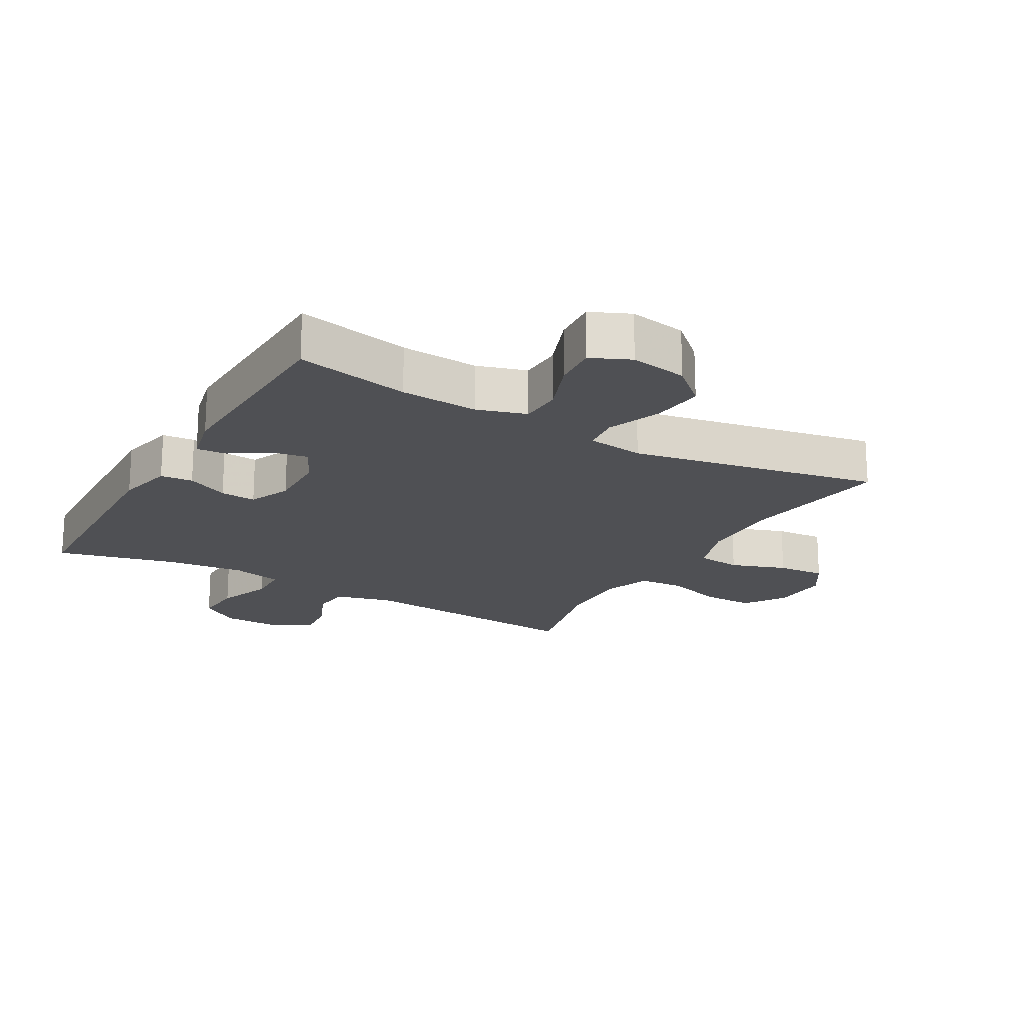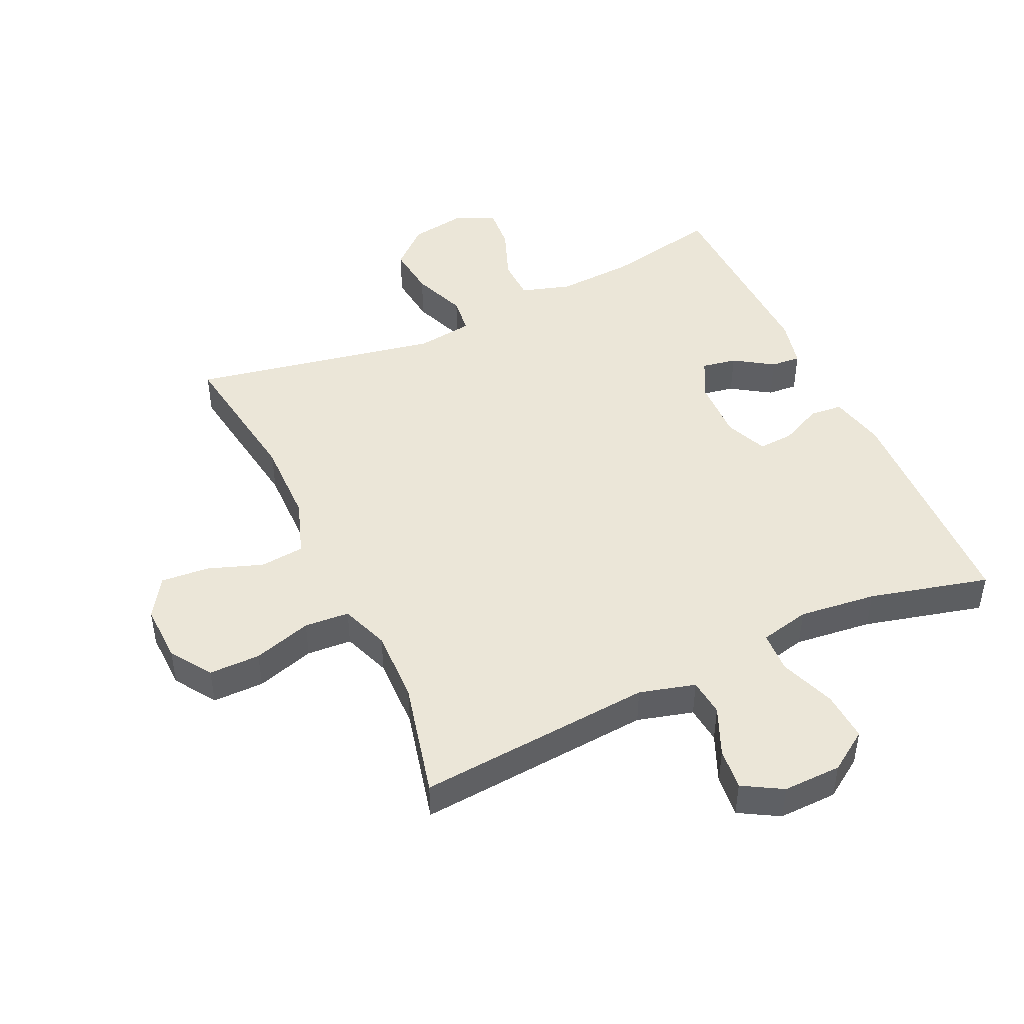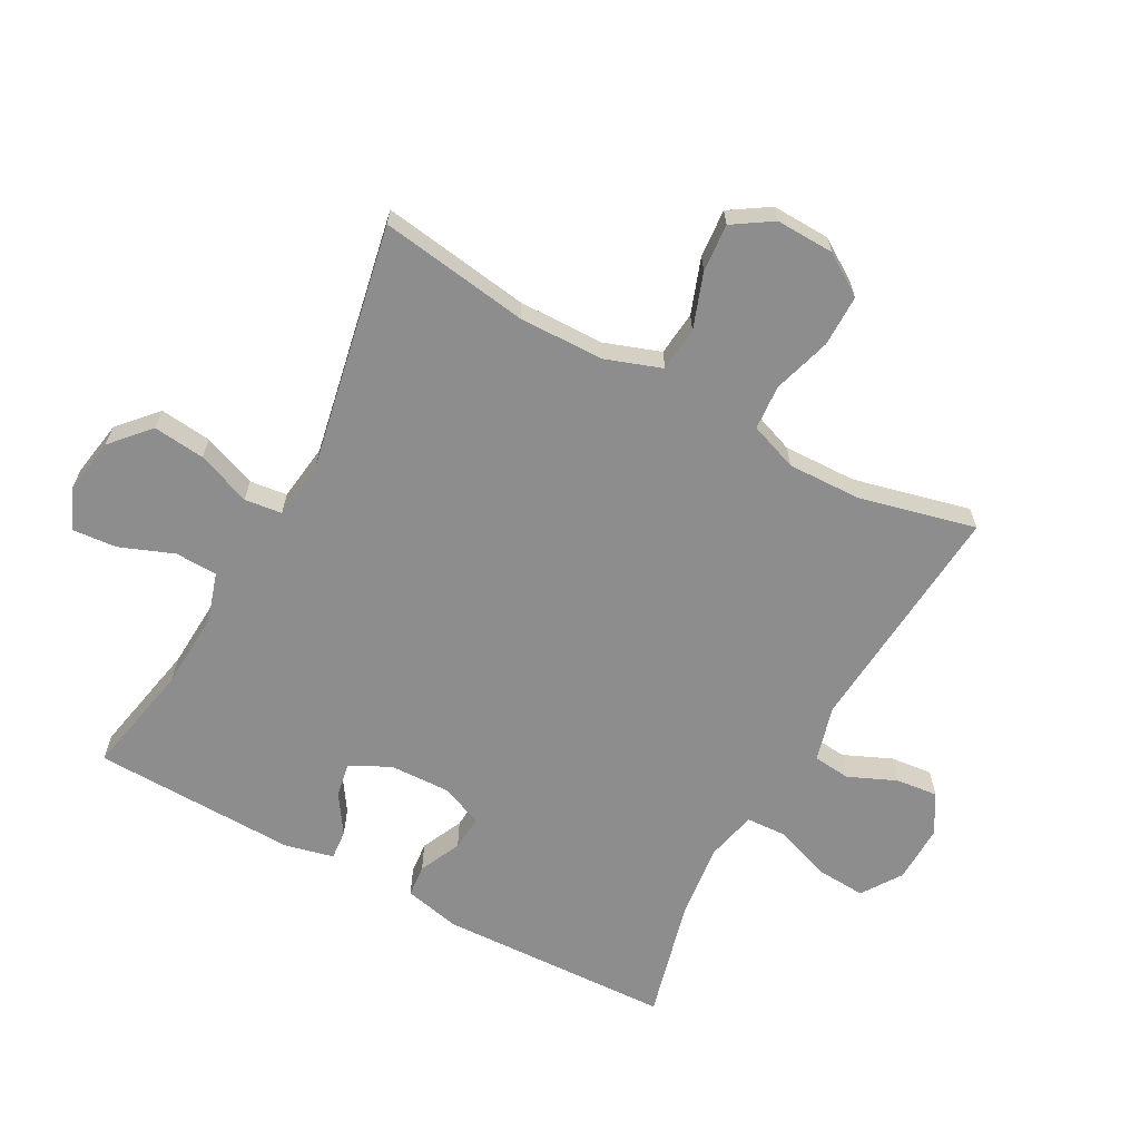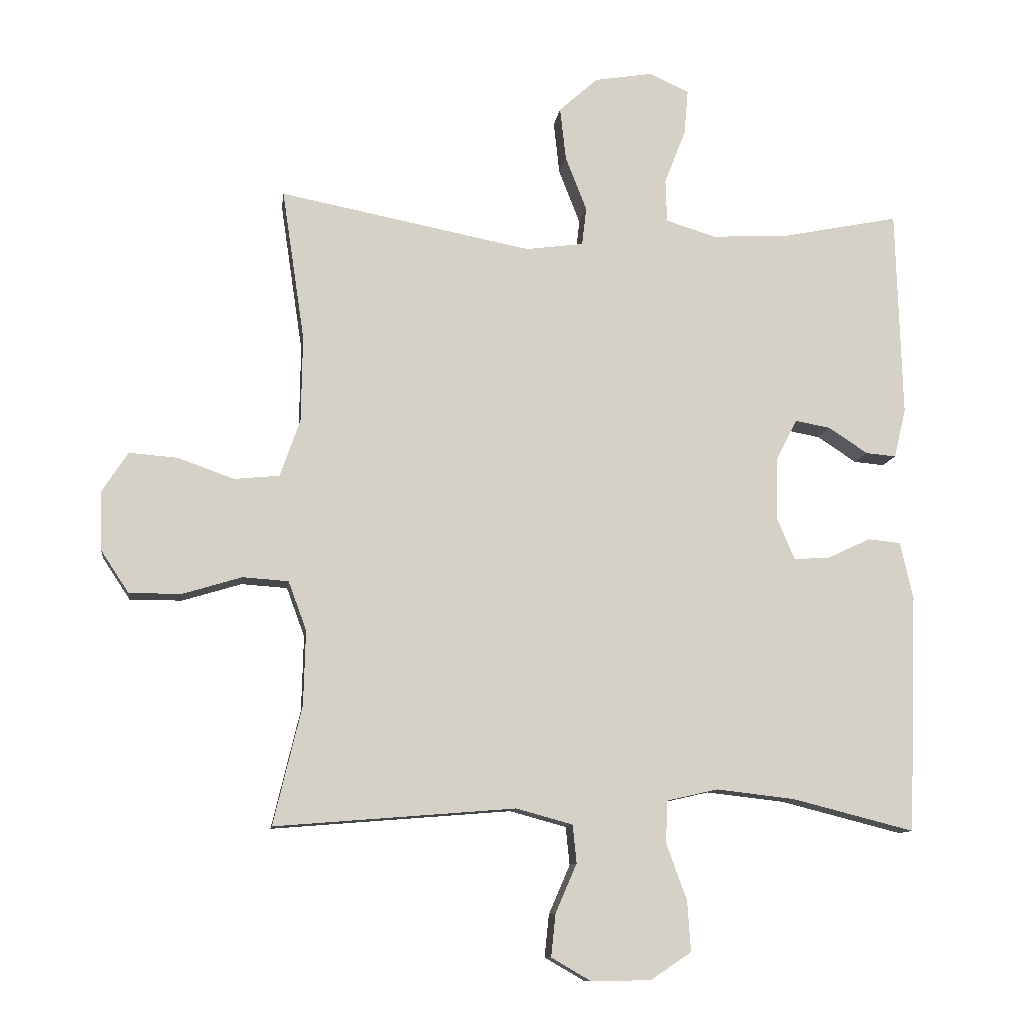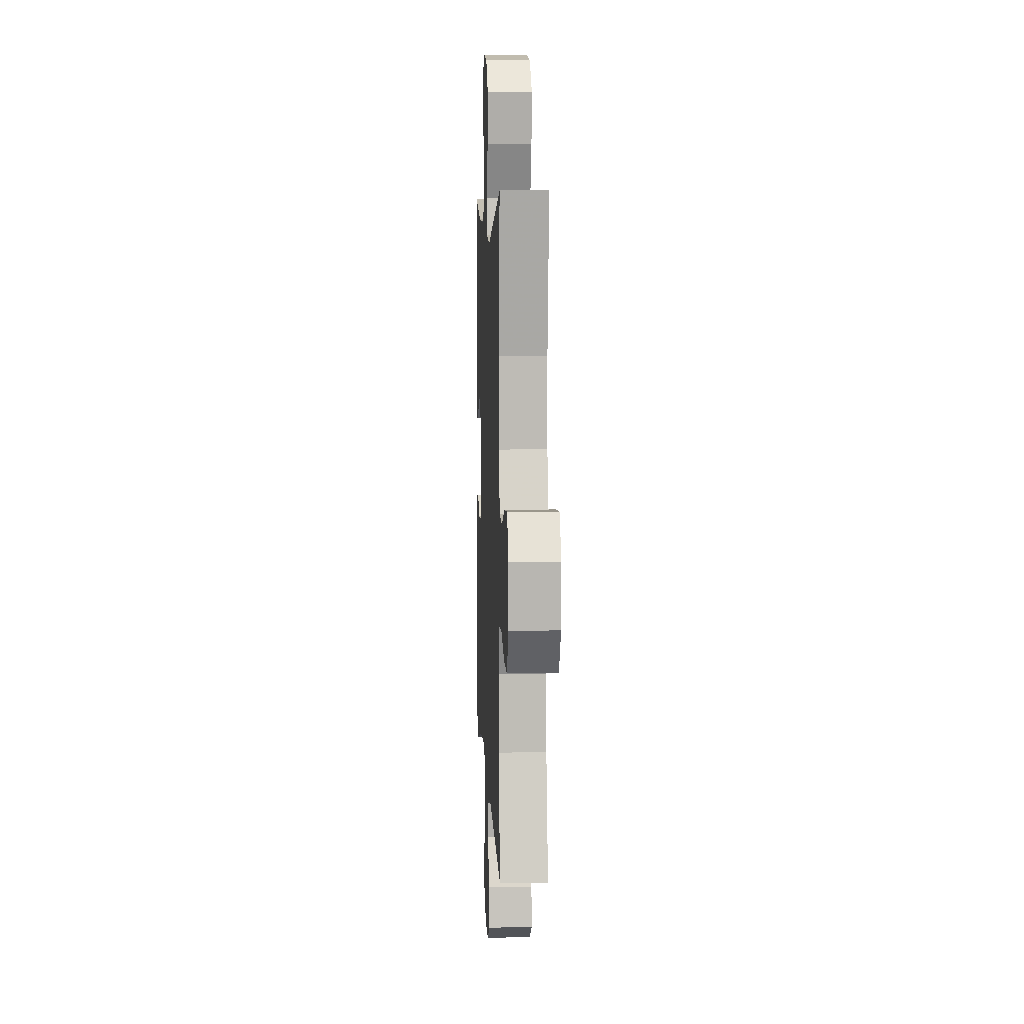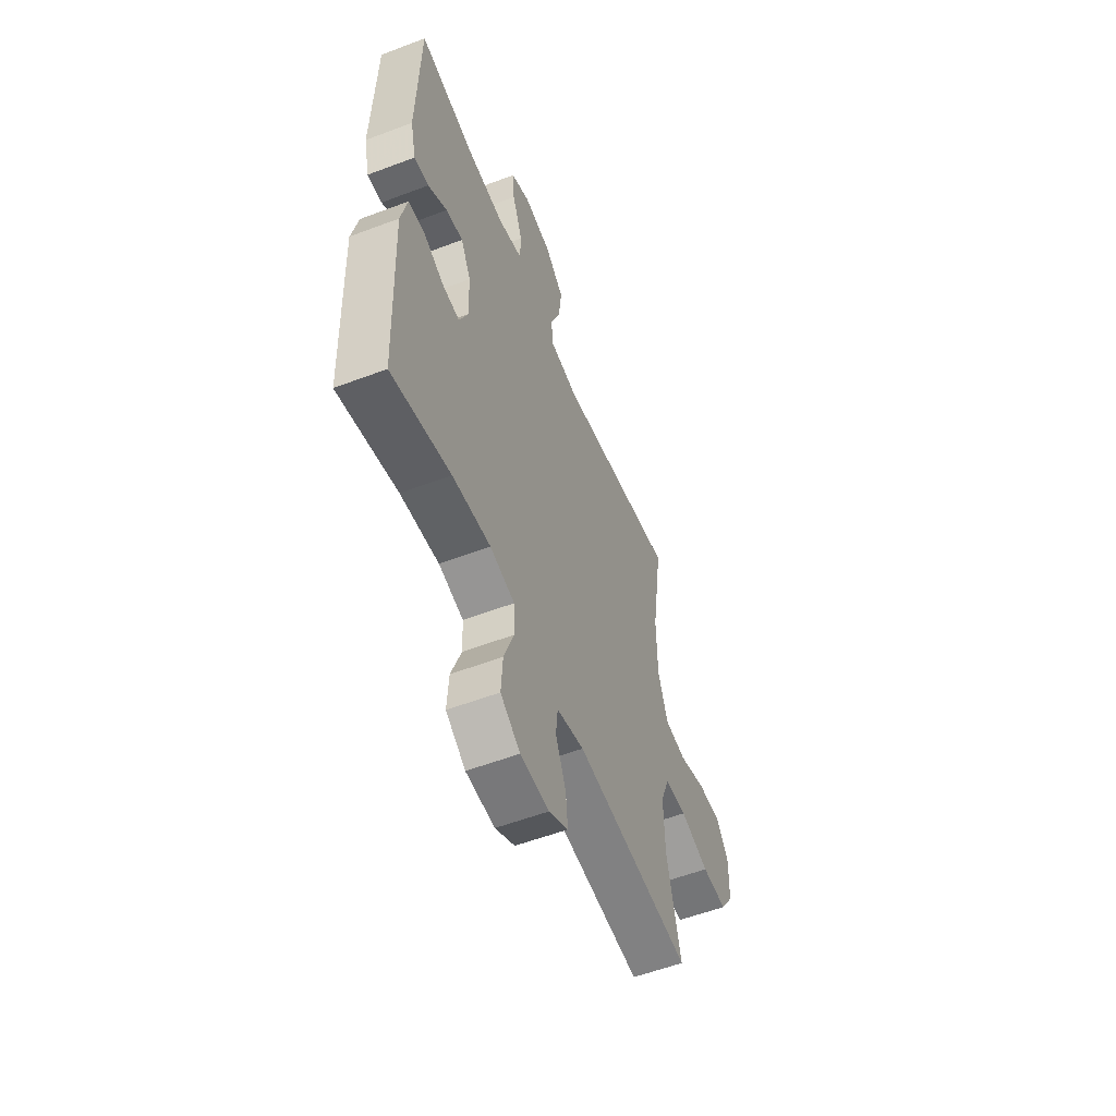
<metadata>
{"format":"obj","ext":"obj","renderer":"f3d","projection":"perspective","resolution":1024,"background":"white","views":[{"elev":-19.2,"azim":-30.0,"up":"+Y"},{"elev":46.4,"azim":155.0,"up":"+Y"},{"elev":-64.6,"azim":61.5,"up":"+Y"},{"elev":-10.6,"azim":172.5,"up":"+Z"},{"elev":6.8,"azim":87.3,"up":"+Z"},{"elev":-56.4,"azim":-68.4,"up":"+Z"}]}
</metadata>
<code>
v -0.5 0.07 -0.5
v -0.514 0.07 -0.131
v -0.494 0.07 -0.042
v -0.443 0.07 -0.037
v -0.377 0.07 -0.068
v -0.321 0.07 -0.072
v -0.293 0.07 -0.006
v -0.296 0.07 0.091
v -0.328 0.07 0.154
v -0.383 0.07 0.144
v -0.444 0.07 0.104
v -0.491 0.07 0.1
v -0.509 0.07 0.177
v -0.5 0.07 0.5
v -0.321 0.07 0.464
v -0.199 0.07 0.457
v -0.121 0.07 0.481
v -0.119 0.07 0.548
v -0.152 0.07 0.633
v -0.158 0.07 0.703
v -0.096 0.07 0.731
v -0.006 0.07 0.716
v 0.054 0.07 0.662
v 0.045 0.07 0.58
v 0.012 0.07 0.495
v 0.019 0.07 0.436
v 0.109 0.07 0.424
v 0.5 0.07 0.5
v 0.465 0.07 0.265
v 0.467 0.07 0.131
v 0.498 0.07 0.042
v 0.568 0.07 0.035
v 0.655 0.07 0.066
v 0.731 0.07 0.072
v 0.771 0.07 0.01
v 0.768 0.07 -0.082
v 0.725 0.07 -0.147
v 0.644 0.07 -0.147
v 0.552 0.07 -0.119
v 0.481 0.07 -0.124
v 0.453 0.07 -0.2
v 0.456 0.07 -0.316
v 0.5 0.07 -0.5
v 0.127 0.07 -0.47
v 0.039 0.07 -0.494
v 0.033 0.07 -0.553
v 0.066 0.07 -0.629
v 0.073 0.07 -0.695
v 0.011 0.07 -0.731
v -0.081 0.07 -0.729
v -0.144 0.07 -0.687
v -0.139 0.07 -0.609
v -0.107 0.07 -0.521
v -0.11 0.07 -0.456
v -0.189 0.07 -0.438
v -0.311 0.07 -0.452
v -0.5 0 -0.5
v -0.514 0 -0.131
v -0.494 0 -0.042
v -0.443 0 -0.037
v -0.377 0 -0.068
v -0.321 0 -0.072
v -0.293 0 -0.006
v -0.296 0 0.091
v -0.328 0 0.154
v -0.383 0 0.144
v -0.444 0 0.104
v -0.491 0 0.1
v -0.509 0 0.177
v -0.5 0 0.5
v -0.321 0 0.464
v -0.199 0 0.457
v -0.121 0 0.481
v -0.119 0 0.548
v -0.152 0 0.633
v -0.158 0 0.703
v -0.096 0 0.731
v -0.006 0 0.716
v 0.054 0 0.662
v 0.045 0 0.58
v 0.012 0 0.495
v 0.019 0 0.436
v 0.109 0 0.424
v 0.5 0 0.5
v 0.465 0 0.265
v 0.467 0 0.131
v 0.498 0 0.042
v 0.568 0 0.035
v 0.655 0 0.066
v 0.731 0 0.072
v 0.771 0 0.01
v 0.768 0 -0.082
v 0.725 0 -0.147
v 0.644 0 -0.147
v 0.552 0 -0.119
v 0.481 0 -0.124
v 0.453 0 -0.2
v 0.456 0 -0.316
v 0.5 0 -0.5
v 0.127 0 -0.47
v 0.039 0 -0.494
v 0.033 0 -0.553
v 0.066 0 -0.629
v 0.073 0 -0.695
v 0.011 0 -0.731
v -0.081 0 -0.729
v -0.144 0 -0.687
v -0.139 0 -0.609
v -0.107 0 -0.521
v -0.11 0 -0.456
v -0.189 0 -0.438
v -0.311 0 -0.452
f 51 52 53
f 50 51 53
f 49 50 53
f 48 49 53
f 47 48 53
f 46 47 53
f 45 46 53 54
f 44 45 54
f 42 43 44
f 44 54 55
f 42 44 55
f 41 42 55
f 37 38 39
f 36 37 39
f 35 36 39
f 34 35 39
f 33 34 39
f 32 33 39
f 31 32 39 40
f 41 55 56
f 40 41 56
f 31 40 56
f 30 31 56
f 23 24 25
f 22 23 25
f 21 22 25
f 20 21 25
f 19 20 25
f 18 19 25
f 17 18 25 26
f 16 17 26
f 15 16 26 27
f 13 14 15
f 12 13 15
f 11 12 15
f 10 11 15
f 9 10 15 27
f 3 4 5
f 2 3 5
f 1 2 5
f 56 1 5
f 56 5 6
f 56 6 7
f 30 56 7
f 29 30 7
f 27 28 29
f 9 27 29
f 8 9 29
f 7 8 29
f 109 108 107
f 109 107 106
f 109 106 105
f 109 105 104
f 109 104 103
f 109 103 102
f 110 109 102 101
f 110 101 100
f 100 99 98
f 111 110 100
f 111 100 98
f 111 98 97
f 95 94 93
f 95 93 92
f 95 92 91
f 95 91 90
f 95 90 89
f 95 89 88
f 96 95 88 87
f 112 111 97
f 112 97 96
f 112 96 87
f 112 87 86
f 81 80 79
f 81 79 78
f 81 78 77
f 81 77 76
f 81 76 75
f 81 75 74
f 82 81 74 73
f 82 73 72
f 83 82 72 71
f 71 70 69
f 71 69 68
f 71 68 67
f 71 67 66
f 83 71 66 65
f 61 60 59
f 61 59 58
f 61 58 57
f 61 57 112
f 62 61 112
f 63 62 112
f 63 112 86
f 63 86 85
f 85 84 83
f 85 83 65
f 85 65 64
f 85 64 63
f 1 57 58 2
f 2 58 59 3
f 3 59 60 4
f 4 60 61 5
f 5 61 62 6
f 6 62 63 7
f 7 63 64 8
f 8 64 65 9
f 9 65 66 10
f 10 66 67 11
f 11 67 68 12
f 12 68 69 13
f 13 69 70 14
f 14 70 71 15
f 15 71 72 16
f 16 72 73 17
f 17 73 74 18
f 18 74 75 19
f 19 75 76 20
f 20 76 77 21
f 21 77 78 22
f 22 78 79 23
f 23 79 80 24
f 24 80 81 25
f 25 81 82 26
f 26 82 83 27
f 27 83 84 28
f 28 84 85 29
f 29 85 86 30
f 30 86 87 31
f 31 87 88 32
f 32 88 89 33
f 33 89 90 34
f 34 90 91 35
f 35 91 92 36
f 36 92 93 37
f 37 93 94 38
f 38 94 95 39
f 39 95 96 40
f 40 96 97 41
f 41 97 98 42
f 42 98 99 43
f 43 99 100 44
f 44 100 101 45
f 45 101 102 46
f 46 102 103 47
f 47 103 104 48
f 48 104 105 49
f 49 105 106 50
f 50 106 107 51
f 51 107 108 52
f 52 108 109 53
f 53 109 110 54
f 54 110 111 55
f 55 111 112 56
f 56 112 57 1

</code>
